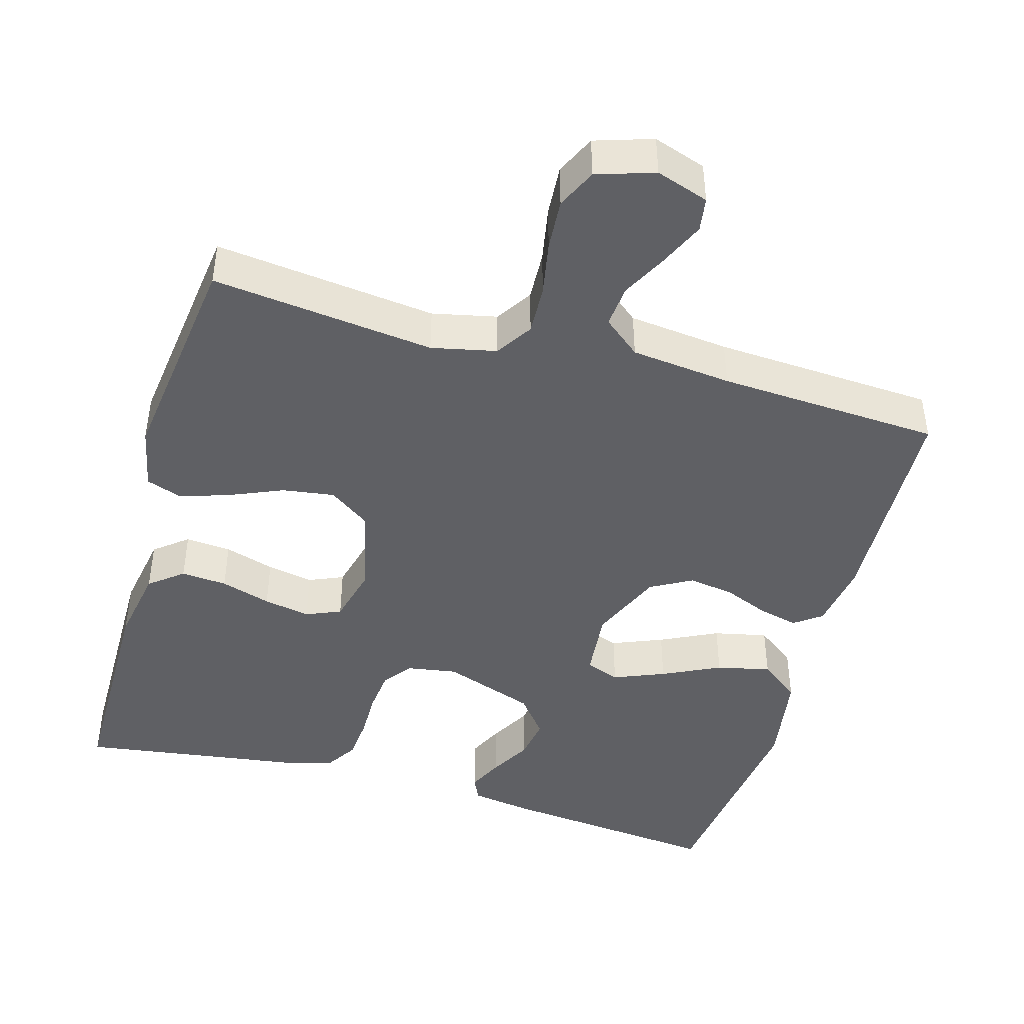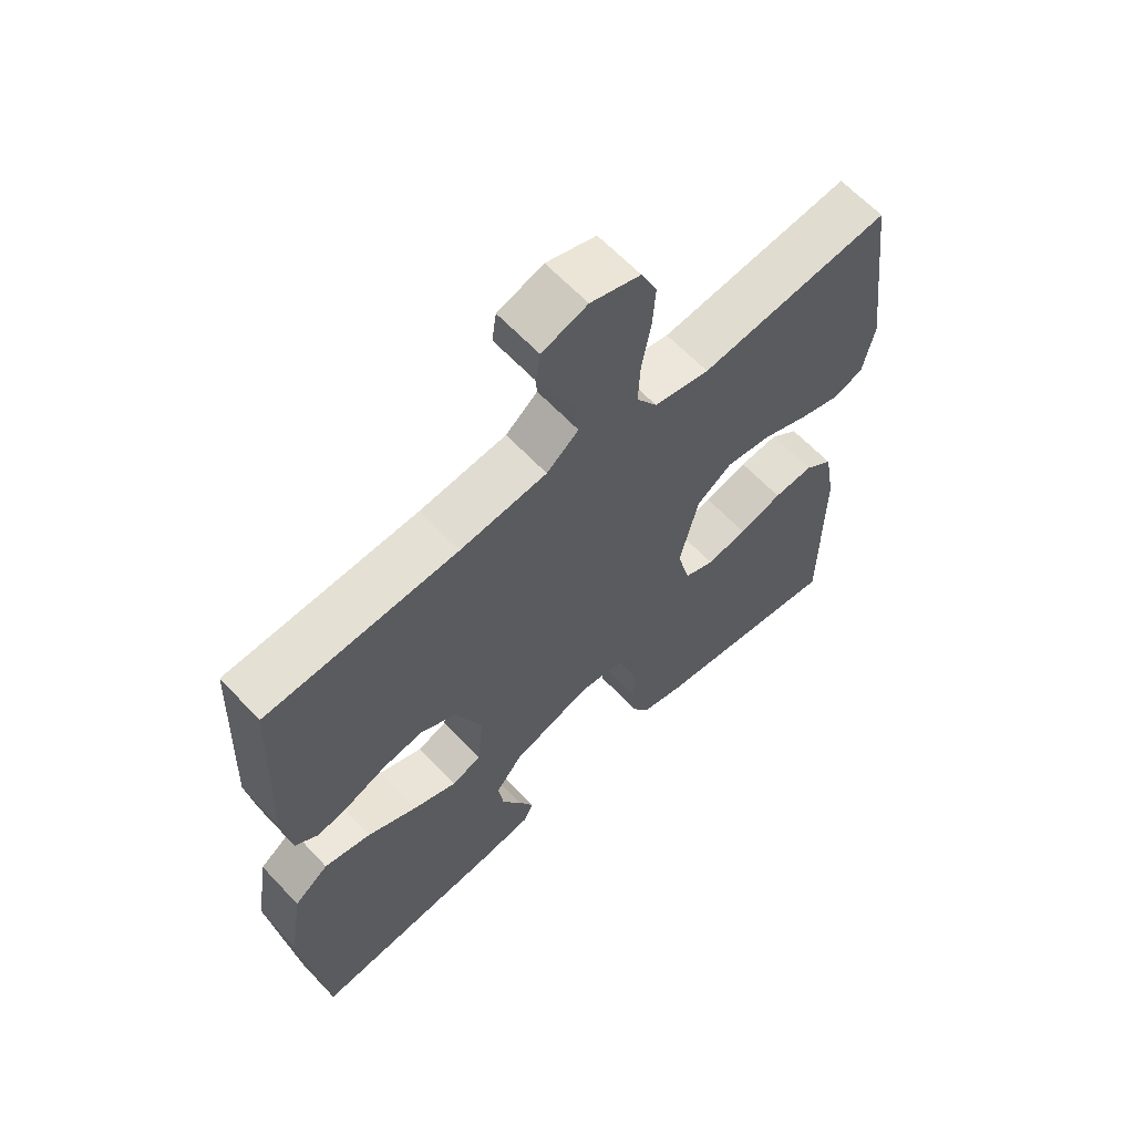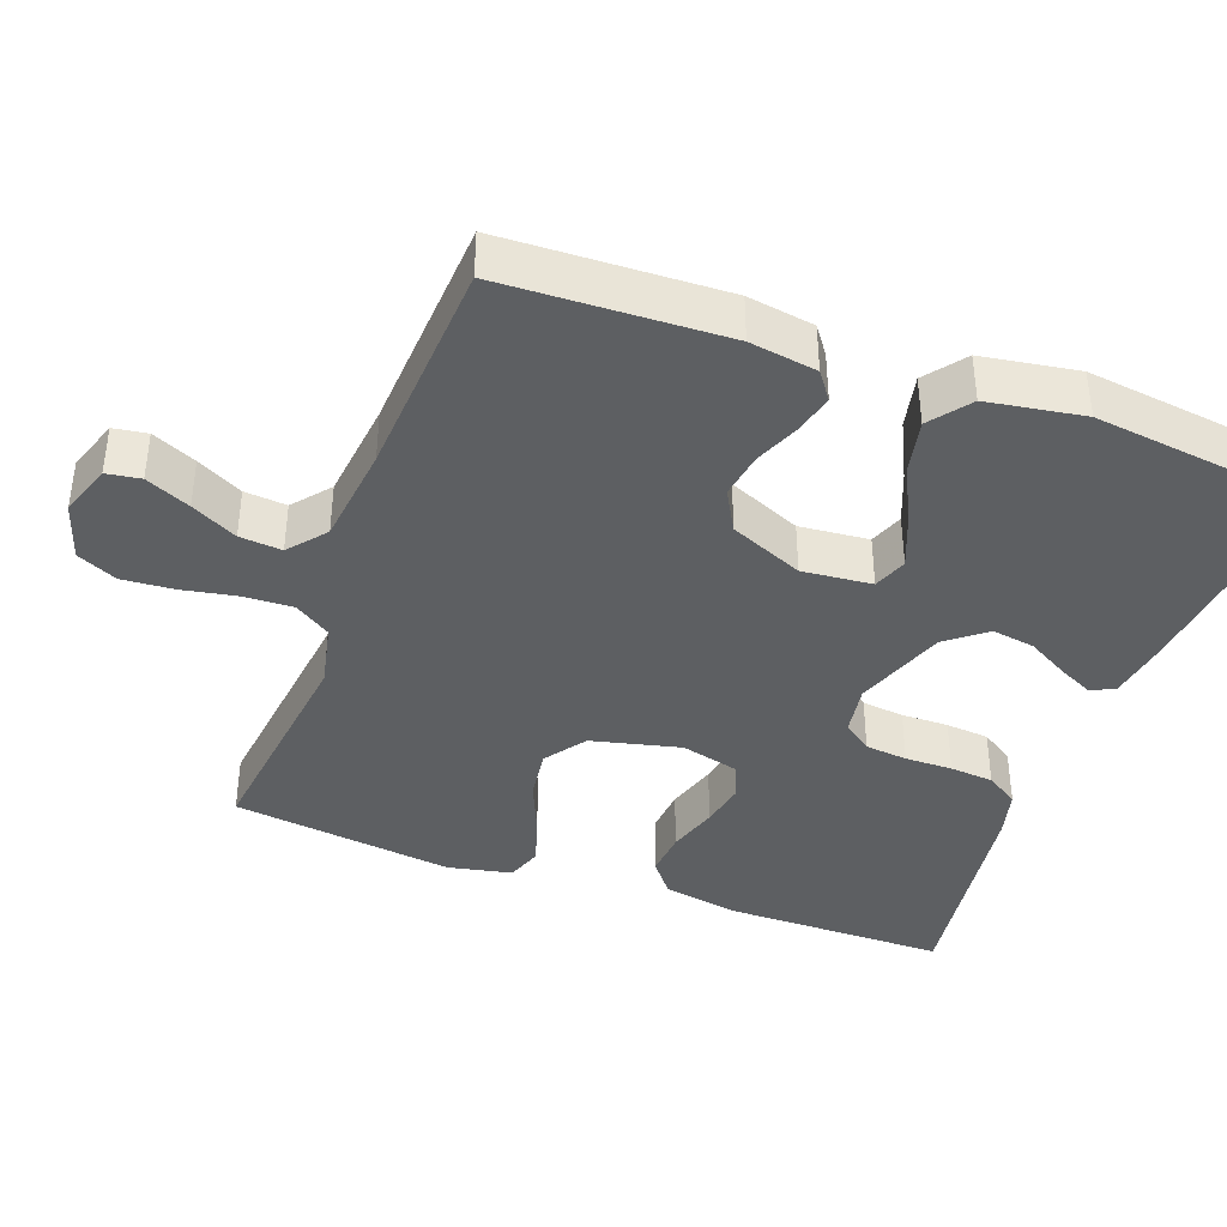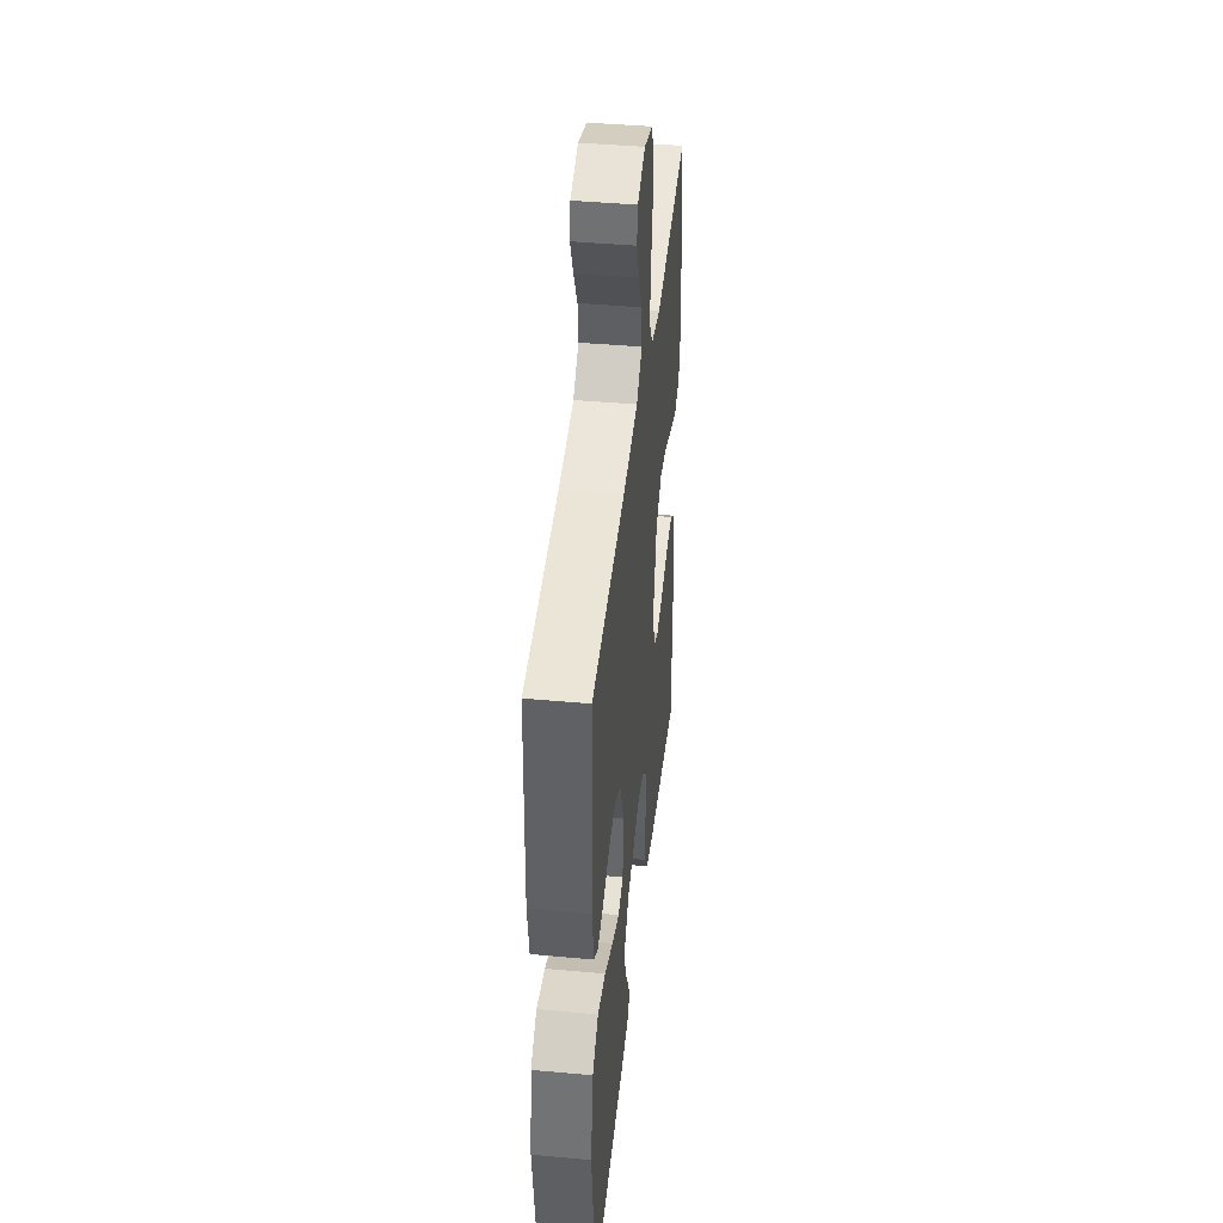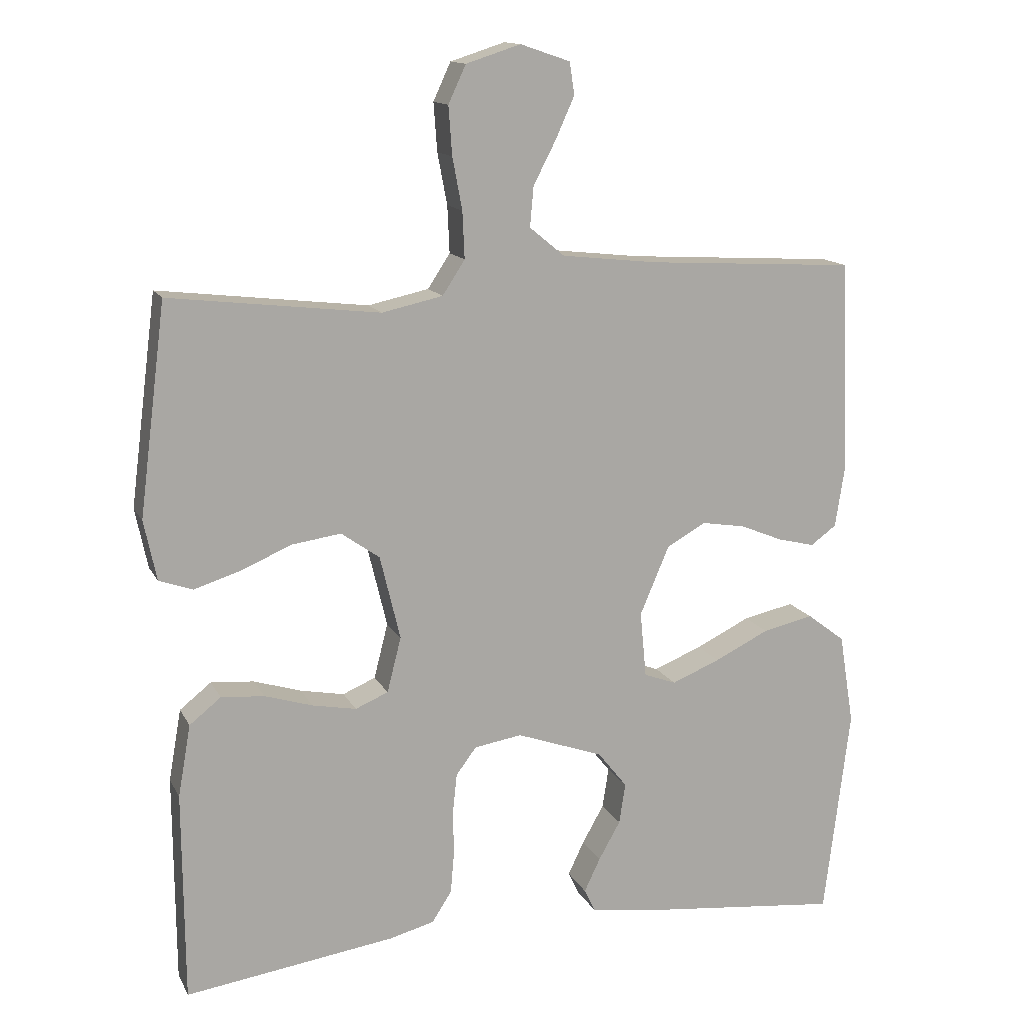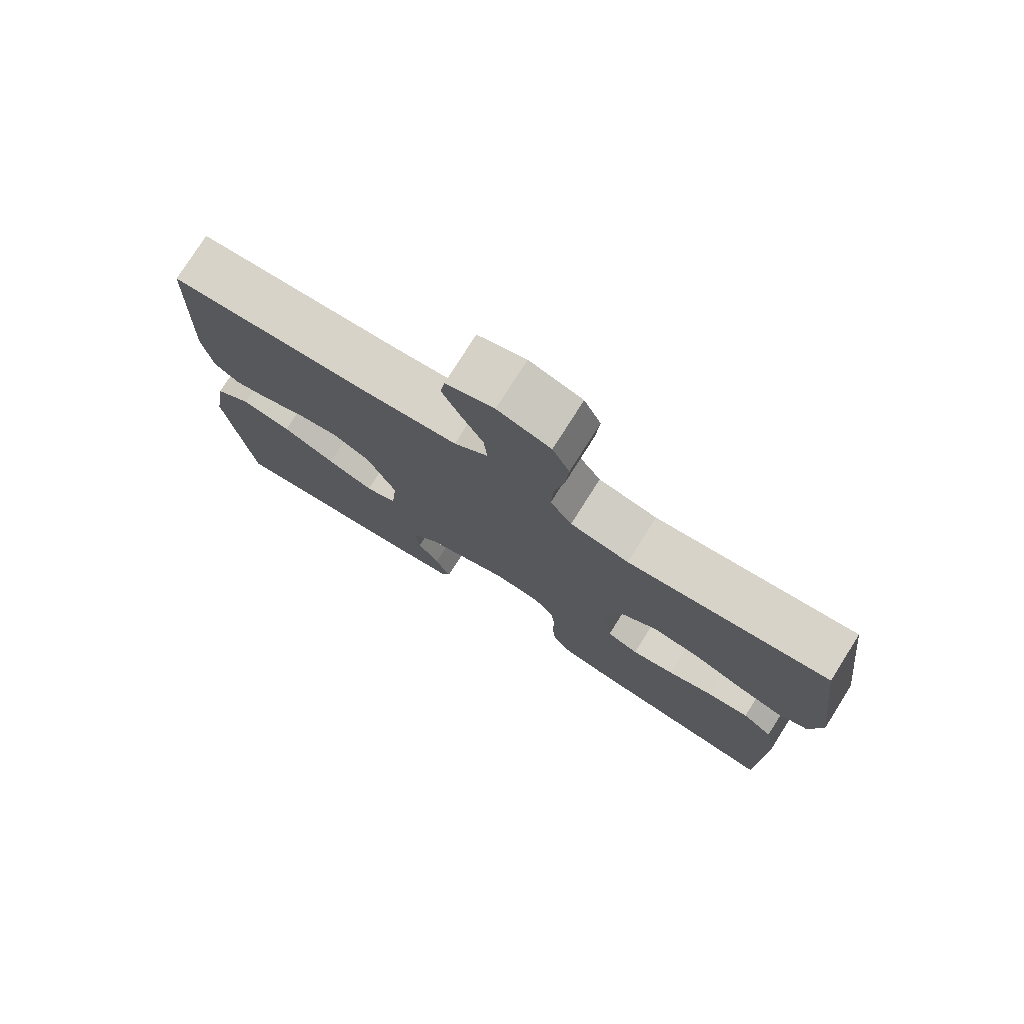
<metadata>
{"format":"obj","ext":"obj","renderer":"f3d","projection":"perspective","resolution":1024,"background":"white","views":[{"elev":-44.5,"azim":-15.9,"up":"+Y"},{"elev":62.7,"azim":137.0,"up":"+Z"},{"elev":-39.7,"azim":69.7,"up":"+Y"},{"elev":42.7,"azim":96.2,"up":"+Z"},{"elev":13.8,"azim":-18.7,"up":"+Z"},{"elev":77.1,"azim":-147.7,"up":"+Z"}]}
</metadata>
<code>
v 0.5 0.07 0.5
v 0.512 0.07 0.2
v 0.498 0.07 0.109
v 0.461 0.07 0.082
v 0.408 0.07 0.095
v 0.347 0.07 0.12
v 0.285 0.07 0.13
v 0.229 0.07 0.099
v 0.187 0.07 0
v 0.196 0.07 -0.094
v 0.242 0.07 -0.111
v 0.311 0.07 -0.083
v 0.389 0.07 -0.045
v 0.462 0.07 -0.029
v 0.516 0.07 -0.07
v 0.537 0.07 -0.2
v 0.5 0.07 -0.5
v 0.2 0.07 -0.469
v 0.118 0.07 -0.456
v 0.103 0.07 -0.424
v 0.126 0.07 -0.376
v 0.157 0.07 -0.321
v 0.166 0.07 -0.263
v 0.124 0.07 -0.21
v 0 0.07 -0.166
v -0.068 0.07 -0.177
v -0.097 0.07 -0.216
v -0.103 0.07 -0.273
v -0.102 0.07 -0.337
v -0.107 0.07 -0.396
v -0.135 0.07 -0.44
v -0.2 0.07 -0.457
v -0.5 0.07 -0.5
v -0.502 0.07 -0.2
v -0.484 0.07 -0.097
v -0.439 0.07 -0.061
v -0.377 0.07 -0.066
v -0.309 0.07 -0.087
v -0.246 0.07 -0.099
v -0.199 0.07 -0.079
v -0.179 0.07 0
v -0.208 0.07 0.12
v -0.263 0.07 0.159
v -0.333 0.07 0.149
v -0.406 0.07 0.118
v -0.472 0.07 0.097
v -0.52 0.07 0.114
v -0.538 0.07 0.2
v -0.5 0.07 0.5
v -0.2 0.07 0.465
v -0.113 0.07 0.484
v -0.081 0.07 0.533
v -0.084 0.07 0.6
v -0.098 0.07 0.674
v -0.103 0.07 0.743
v -0.078 0.07 0.797
v 0 0.07 0.822
v 0.071 0.07 0.798
v 0.078 0.07 0.752
v 0.051 0.07 0.692
v 0.019 0.07 0.63
v 0.014 0.07 0.573
v 0.064 0.07 0.532
v 0.2 0.07 0.517
v 0.5 0 0.5
v 0.512 0 0.2
v 0.498 0 0.109
v 0.461 0 0.082
v 0.408 0 0.095
v 0.347 0 0.12
v 0.285 0 0.13
v 0.229 0 0.099
v 0.187 0 0
v 0.196 0 -0.094
v 0.242 0 -0.111
v 0.311 0 -0.083
v 0.389 0 -0.045
v 0.462 0 -0.029
v 0.516 0 -0.07
v 0.537 0 -0.2
v 0.5 0 -0.5
v 0.2 0 -0.469
v 0.118 0 -0.456
v 0.103 0 -0.424
v 0.126 0 -0.376
v 0.157 0 -0.321
v 0.166 0 -0.263
v 0.124 0 -0.21
v 0 0 -0.166
v -0.068 0 -0.177
v -0.097 0 -0.216
v -0.103 0 -0.273
v -0.102 0 -0.337
v -0.107 0 -0.396
v -0.135 0 -0.44
v -0.2 0 -0.457
v -0.5 0 -0.5
v -0.502 0 -0.2
v -0.484 0 -0.097
v -0.439 0 -0.061
v -0.377 0 -0.066
v -0.309 0 -0.087
v -0.246 0 -0.099
v -0.199 0 -0.079
v -0.179 0 0
v -0.208 0 0.12
v -0.263 0 0.159
v -0.333 0 0.149
v -0.406 0 0.118
v -0.472 0 0.097
v -0.52 0 0.114
v -0.538 0 0.2
v -0.5 0 0.5
v -0.2 0 0.465
v -0.113 0 0.484
v -0.081 0 0.533
v -0.084 0 0.6
v -0.098 0 0.674
v -0.103 0 0.743
v -0.078 0 0.797
v 0 0 0.822
v 0.071 0 0.798
v 0.078 0 0.752
v 0.051 0 0.692
v 0.019 0 0.63
v 0.014 0 0.573
v 0.064 0 0.532
v 0.2 0 0.517
f 58 59 60 61
f 56 57 58 61
f 56 61 62
f 53 54 55 56
f 52 53 56 62
f 51 52 62 63
f 47 48 49 50
f 47 50 51
f 44 45 46 47
f 44 47 51 63
f 35 36 37 38
f 35 38 39
f 34 35 39
f 33 34 39
f 32 33 39 40
f 28 29 30 31
f 27 28 31 32
f 19 20 21 22
f 17 18 19 22
f 17 22 23
f 16 17 23 24
f 12 13 14 15
f 11 12 15 16
f 3 4 5 6
f 3 6 7
f 64 1 2 3
f 64 3 7
f 43 44 63 64
f 42 43 64 7
f 41 42 7 8
f 27 32 40 41
f 26 27 41
f 25 26 41 8
f 11 16 24 25
f 10 11 25
f 9 10 25
f 8 9 25
f 125 124 123 122
f 125 122 121 120
f 126 125 120
f 120 119 118 117
f 126 120 117 116
f 127 126 116 115
f 114 113 112 111
f 115 114 111
f 111 110 109 108
f 127 115 111 108
f 102 101 100 99
f 103 102 99
f 103 99 98
f 103 98 97
f 104 103 97 96
f 95 94 93 92
f 96 95 92 91
f 86 85 84 83
f 86 83 82 81
f 87 86 81
f 88 87 81 80
f 79 78 77 76
f 80 79 76 75
f 70 69 68 67
f 71 70 67
f 67 66 65 128
f 71 67 128
f 128 127 108 107
f 71 128 107 106
f 72 71 106 105
f 105 104 96 91
f 105 91 90
f 72 105 90 89
f 89 88 80 75
f 89 75 74
f 89 74 73
f 89 73 72
f 1 65 66 2
f 2 66 67 3
f 3 67 68 4
f 4 68 69 5
f 5 69 70 6
f 6 70 71 7
f 7 71 72 8
f 8 72 73 9
f 9 73 74 10
f 10 74 75 11
f 11 75 76 12
f 12 76 77 13
f 13 77 78 14
f 14 78 79 15
f 15 79 80 16
f 16 80 81 17
f 17 81 82 18
f 18 82 83 19
f 19 83 84 20
f 20 84 85 21
f 21 85 86 22
f 22 86 87 23
f 23 87 88 24
f 24 88 89 25
f 25 89 90 26
f 26 90 91 27
f 27 91 92 28
f 28 92 93 29
f 29 93 94 30
f 30 94 95 31
f 31 95 96 32
f 32 96 97 33
f 33 97 98 34
f 34 98 99 35
f 35 99 100 36
f 36 100 101 37
f 37 101 102 38
f 38 102 103 39
f 39 103 104 40
f 40 104 105 41
f 41 105 106 42
f 42 106 107 43
f 43 107 108 44
f 44 108 109 45
f 45 109 110 46
f 46 110 111 47
f 47 111 112 48
f 48 112 113 49
f 49 113 114 50
f 50 114 115 51
f 51 115 116 52
f 52 116 117 53
f 53 117 118 54
f 54 118 119 55
f 55 119 120 56
f 56 120 121 57
f 57 121 122 58
f 58 122 123 59
f 59 123 124 60
f 60 124 125 61
f 61 125 126 62
f 62 126 127 63
f 63 127 128 64
f 64 128 65 1

</code>
